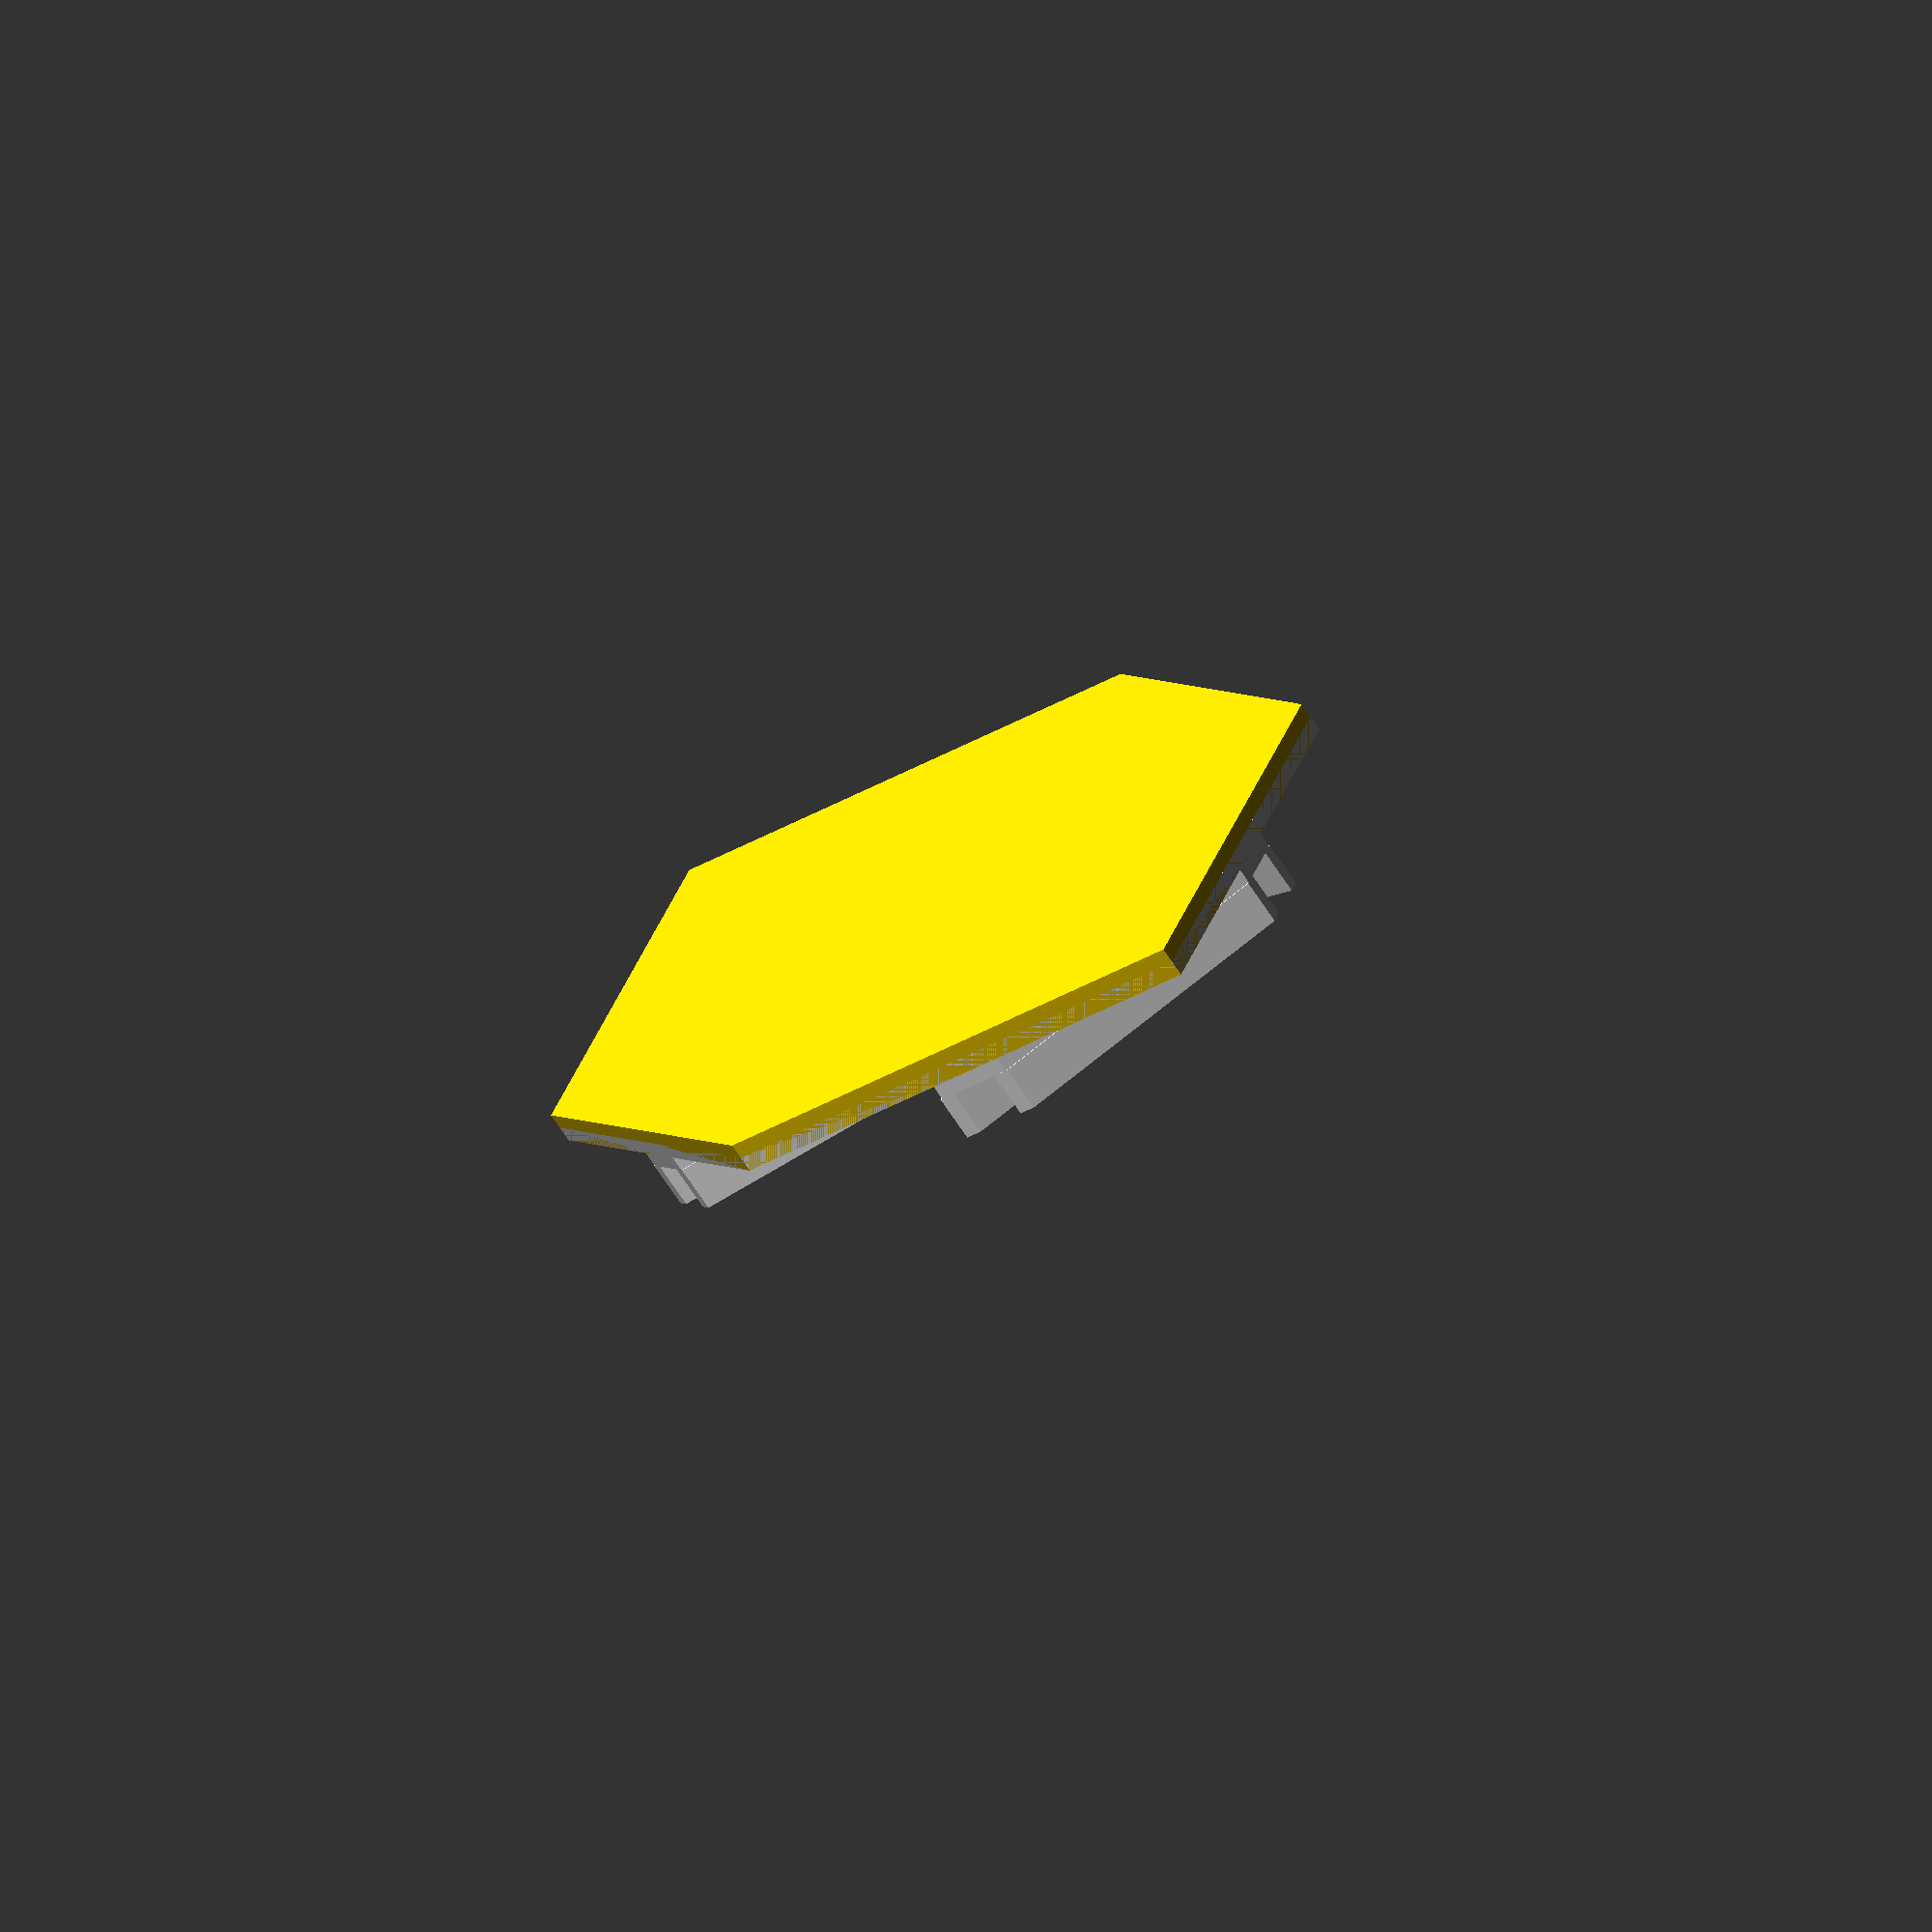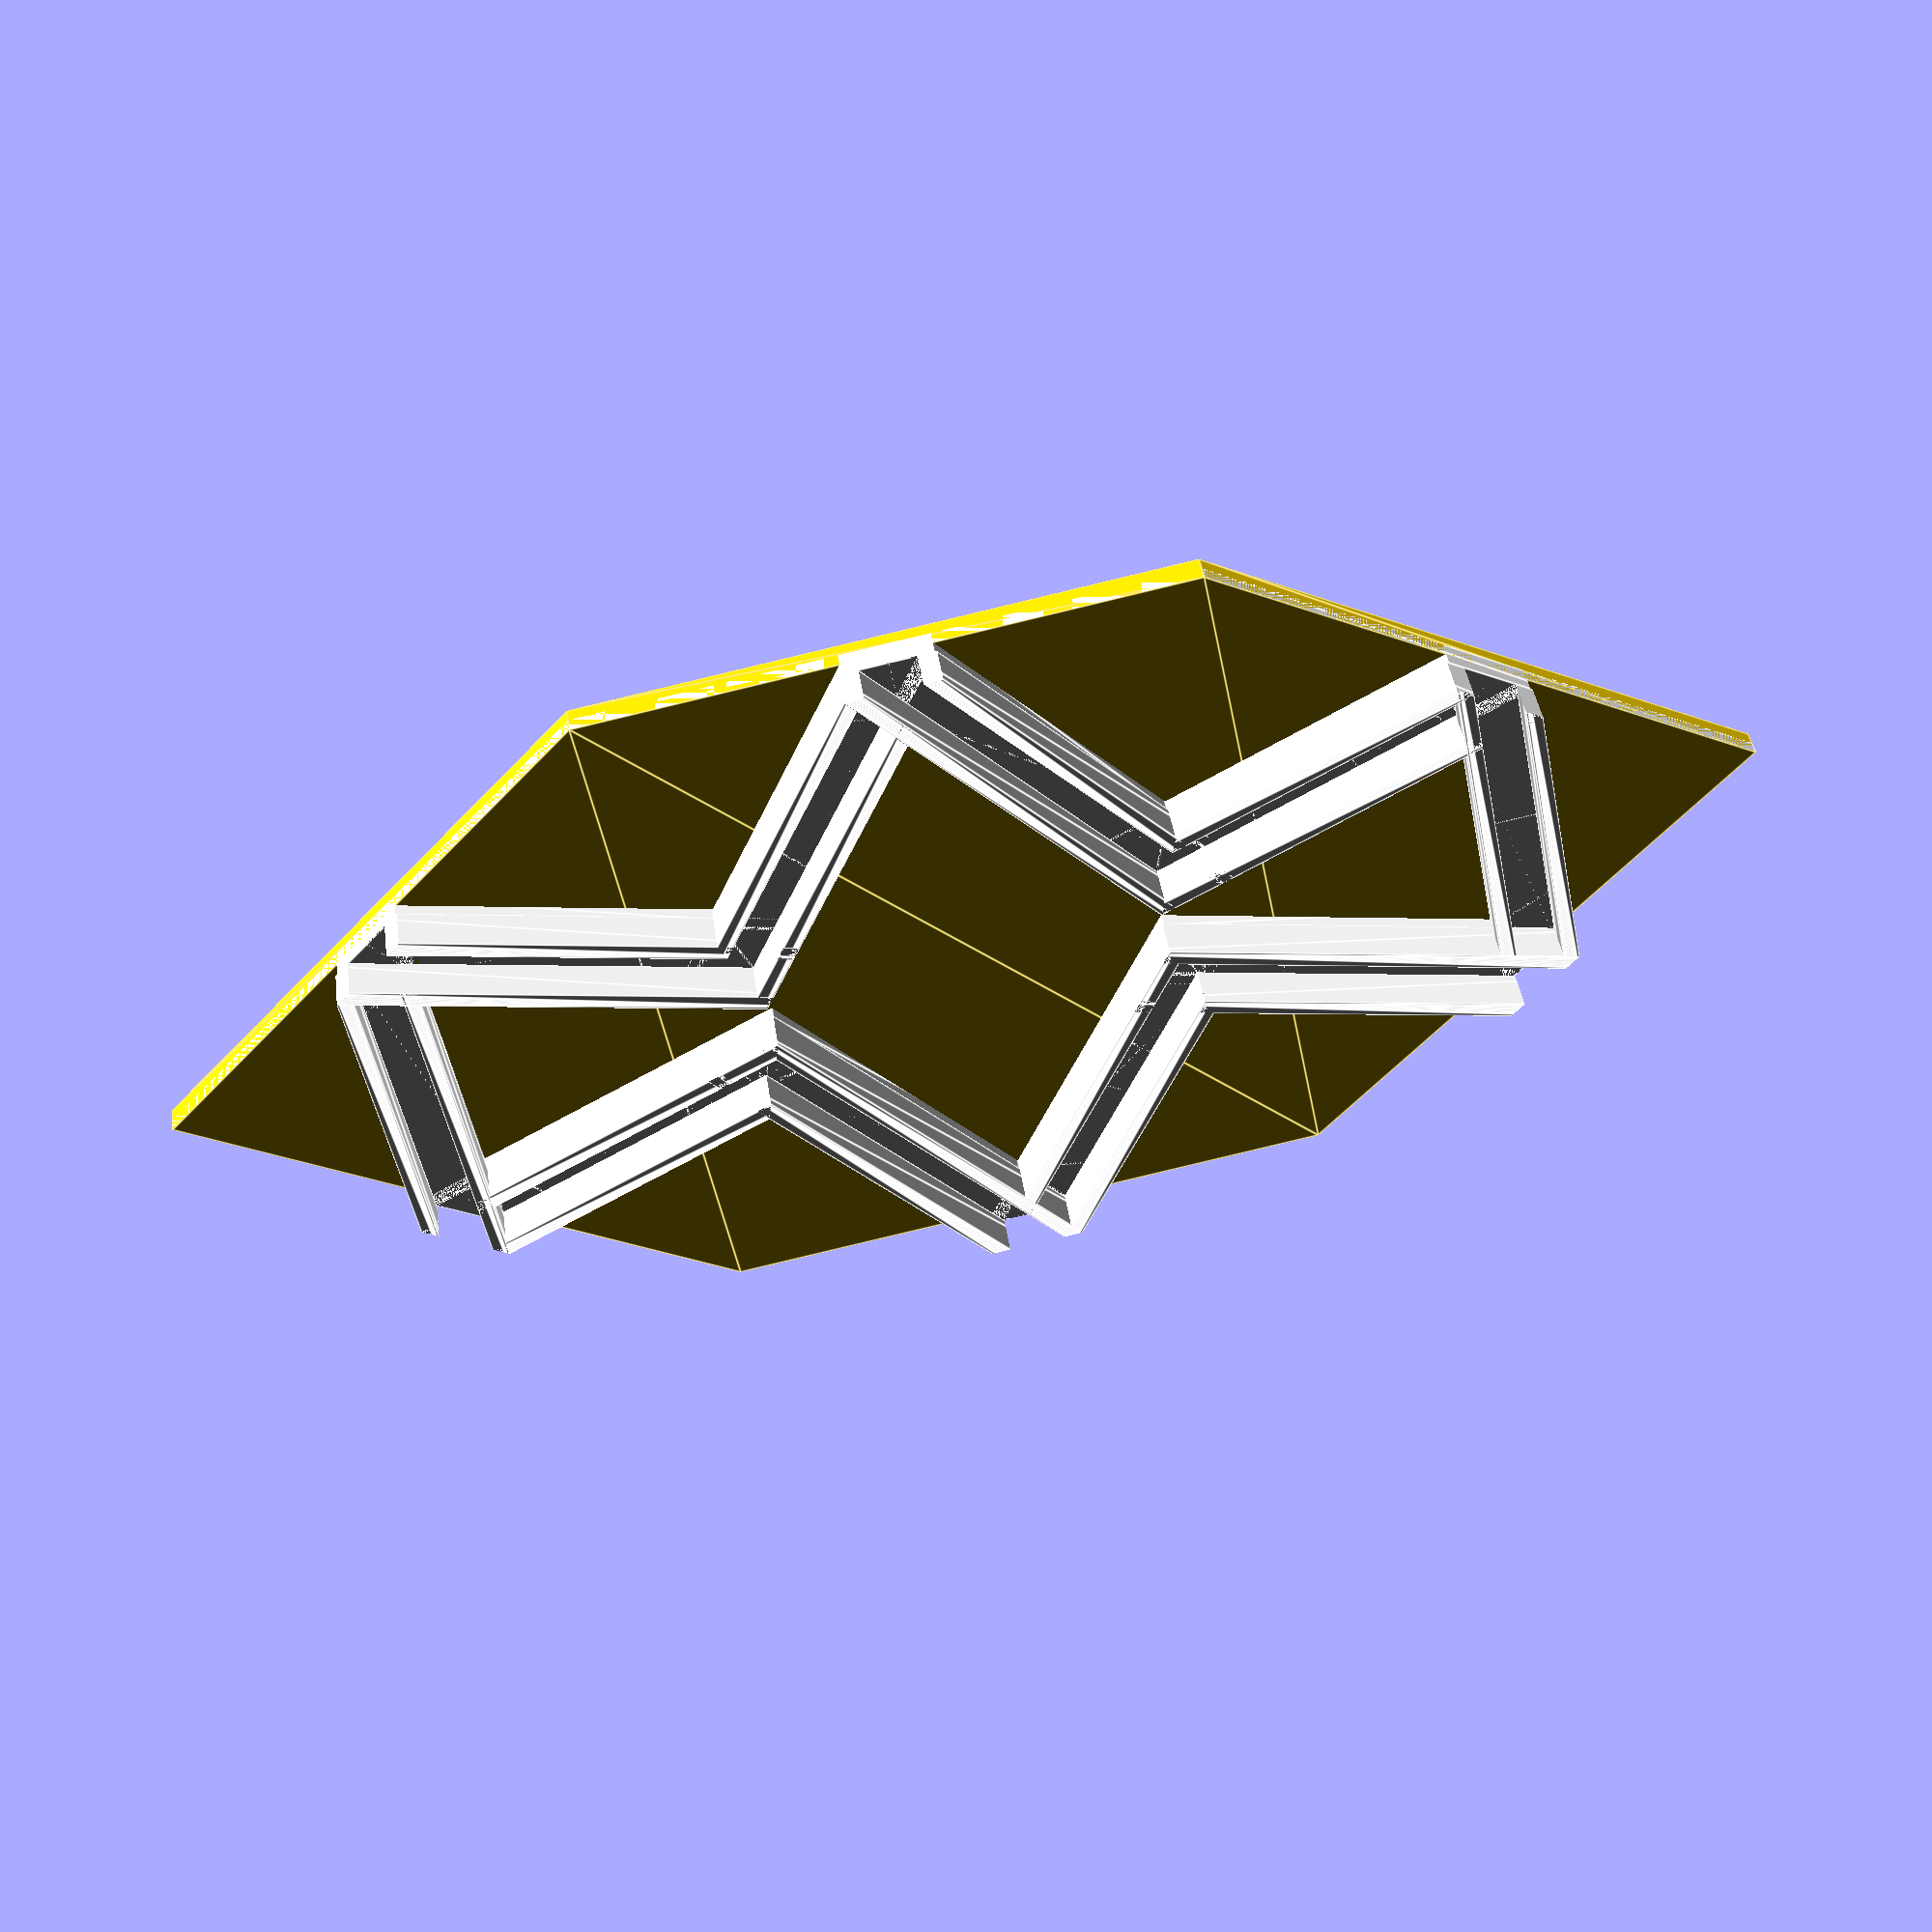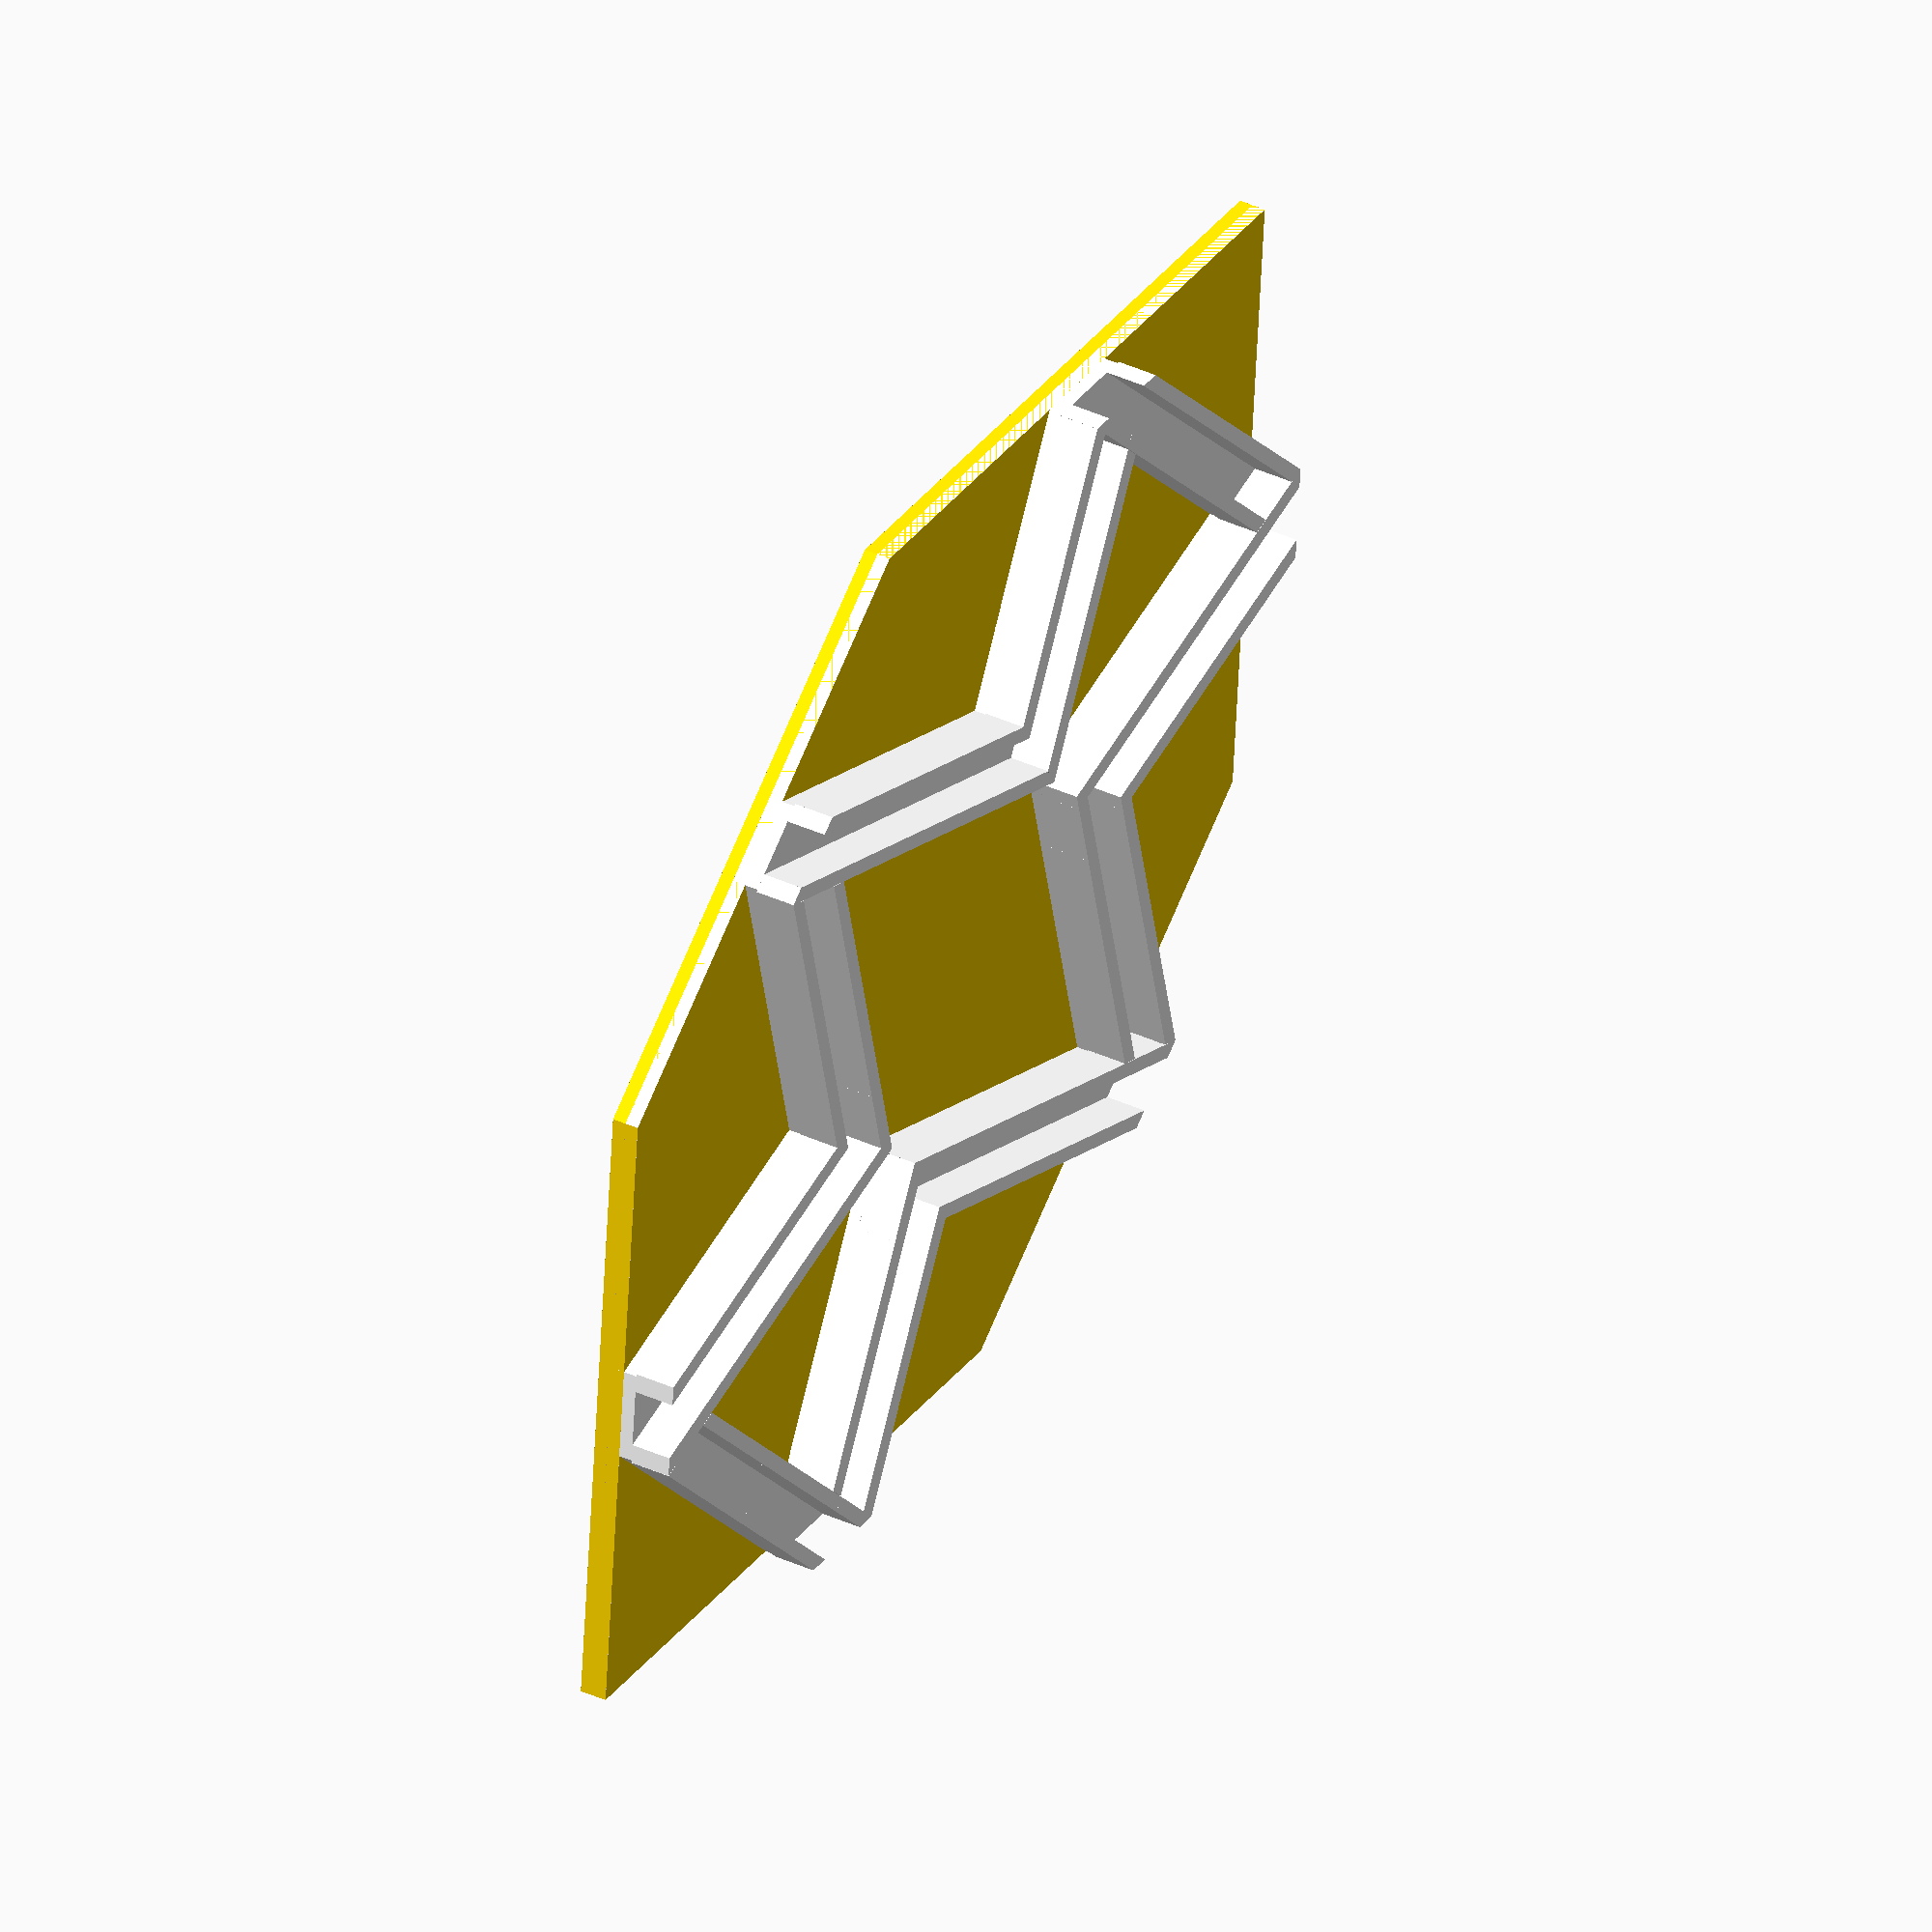
<openscad>
// mathgrrl and larum 3D Girih tiles

/////////////////////////////////////////////////////////////////////
// facts

// https://en.wikipedia.org/wiki/Girih
// https://en.wikipedia.org/wiki/Girih_tiles
// five tiles: decagon, elongated hexagon, bow tie, rhombus, pentagon
// all sides the same length
// all angles multiples of 36 degrees (pi/5)
// each has unique strapwork pattern
// except decagon has two possible strapwork patterns
// strapwork always meets edges at 54 degrees (3pi/10)

// SXSW SIZES
// 40,2,2,3,1.5,5,1,2,.5,1

////////////////////////////////////////////////////////
// user-defined parameters

/* [Type] */

// Choose a tile shape
shape = "HEX"; //[PEN:Pentagon,DEC:Decagon,BOW:Bowtie,RHO:Rhombus,HEX:Irregular Hexagon,SPECIAL:Cross-Tile Mosaic Pieces]
// Choose tile, strapwork, or mosaic
kind = "FULLSTRIPES"; //[TILE:Plain Tile,ETCH:Etched Tile,LINES:Strapwork,STRIPES:Fancy Strapwork,FULLPLAIN:Tile with Strapwork,FULLSTRIPES:Tile with Fancy Strapwork,MOSAIC:Mosaic Piece(s)

/* [Size] */

// Length of tile side
sideLength = 40; 

// Height of tile base
tileHeight = 2;

// Height of plain strapwork
strapHeight = 2;

// Additional height for fancy strapwork
ridgeHeight = 3;

// Thickness of mosaic pieces
mosaicHeight = 1.5;

/* [Style] */

// Thickness of plain strapwork
strapThick = 5; 

// Thickenss of fancy strapwork stripes
ridgeThick = 1;

// Amount of strapwork fanciness
ridgeNumber = 2; //[2,3]

/* [Tolerance] */

// Clearance between etching, strapwork, and mosaic pieces
clearance = .5; 

// Depth of tile etching
embed = 1; 

////////////////////////////////////////////////////////
// invisible parameters

s = sideLength*1; // shorter name :)

cover = 6*1; // for cuts to go far enough out

ridgeGap = (strapThick-3*ridgeThick)/2; 

m = s - strapThick; // magic number for scaling

//preview[view:south, tilt:top]

////////////////////////////////////////////////////////
// renders

makeThing();

////////////////////////////////////////////////////////
// module for picking the render

module makeThing(){
    
    // PENTAGON PIECES
    if (shape=="PEN" && kind=="TILE") PENtile();
    if (shape=="PEN" && kind=="ETCH") PENetch();
    if (shape=="PEN" && kind=="LINES") PENlines();
    if (shape=="PEN" && kind=="STRIPES") PENstripes();
    if (shape=="PEN" && kind=="FULLPLAIN") PENfullplain();
    if (shape=="PEN" && kind=="FULLSTRIPES") PENfullstripes();
    if (shape=="PEN" && kind=="MOSAIC") mosaicPEN();
        
    // DECAGON PIECES
    if (shape=="DEC" && kind=="TILE") DECtile();
    if (shape=="DEC" && kind=="ETCH") DECetch();
    if (shape=="DEC" && kind=="LINES") DEClines();
    if (shape=="DEC" && kind=="STRIPES") DECstripes();
    if (shape=="DEC" && kind=="FULLPLAIN") DECfullplain();
    if (shape=="DEC" && kind=="FULLSTRIPES") DECfullstripes();
    if (shape=="DEC" && kind=="MOSAIC") {mosaicDEC(); mosaicDEC2();}
        
    // BOWTIE PIECES
    if (shape=="BOW" && kind=="TILE") BOWtile();
    if (shape=="BOW" && kind=="ETCH") BOWetch();
    if (shape=="BOW" && kind=="LINES") BOWlines();
    if (shape=="BOW" && kind=="STRIPES") BOWstripes();
    if (shape=="BOW" && kind=="FULLPLAIN") BOWfullplain();
    if (shape=="BOW" && kind=="FULLSTRIPES") BOWfullstripes();
    if (shape=="BOW" && kind=="MOSAIC") mosaicBOW();
        
    // RHOMBUS PIECES
    if (shape=="RHO" && kind=="TILE") RHOtile();
    if (shape=="RHO" && kind=="ETCH") RHOetch();
    if (shape=="RHO" && kind=="LINES") RHOlines();
    if (shape=="RHO" && kind=="STRIPES") RHOstripes();
    if (shape=="RHO" && kind=="FULLPLAIN") RHOfullplain();
    if (shape=="RHO" && kind=="FULLSTRIPES") RHOfullstripes();
    if (shape=="RHO" && kind=="MOSAIC") mosaicRHO();
        
    // HEXAGON PIECES
    if (shape=="HEX" && kind=="TILE") HEXtile();
    if (shape=="HEX" && kind=="ETCH") HEXetch();
    if (shape=="HEX" && kind=="LINES") HEXlines();
    if (shape=="HEX" && kind=="STRIPES") HEXstripes();
    if (shape=="HEX" && kind=="FULLPLAIN") HEXfullplain();
    if (shape=="HEX" && kind=="FULLSTRIPES") HEXfullstripes();
    if (shape=="HEX" && kind=="MOSAIC") mosaicHEX();
        
    // CROSS-TILE MOSAIC PIECES
    if (shape=="SPECIAL"){
        translate([1.4*s,-.45*s,0]) mosaicYYVV();
        translate([1.2*s,.5*s,0]) mosaicYVYV();
        translate([.35*s,.9*s,0]) mosaicYYYYY();
        translate([.2*s,0,0]) mosaicYYXYY();
    }
}

////////////////////////////////////////////////////////
// modules for multi-tile mosaic pieces

// YYVV mosaic piece
// in other words, PEN PEN RHO RHO
module mosaicYYVV(){
    clear = .25*clearance;
    color("gray")
    intersection(){
        // assemble the shape
        union(){
            color("orange")
                translate([-.01,0,0])
                difference(){
                    PENcomplement(clear);
                    mosaicPEN(clear);
                }
            color("green")
                translate(2*PENmids[2])
                rotate(180)
                difference(){
                    PENcomplement(clear);
                    mosaicPEN(clear);
                }
            color("red")
                translate([-8.6*s/40,46.1*s/40,0])
                rotate(36+18)
                difference(){
                    RHOcomplement(clear);
                    mosaicRHO(clear);
                }
            color("violet")
                translate([(-8.5-38)*s/40,46.1*s/40,0])
                mirror([0,1])
                rotate(36+18)
                difference(){
                    RHOcomplement(clear);
                    mosaicRHO(clear);
                }
        }
        // intersect to get just the interior part
        translate([-27*s/40,20*s/40,0])
                cylinder(r=.45*m*40/35);  
    }
}
// YVYV mosaic piece
// in other words, PEN RHO PEN RHO
module mosaicYVYV(){
    clear = .25*clearance;
    color("gray")
    intersection(){
        // assemble the shape
        union(){
            color("orange")
                difference(){
                    PENcomplement(clear);
                    mosaicPEN(clear);
                }
            color("green")
                translate(2*PENmids[2])
                translate([0,s,0])
                rotate(180)
                difference(){
                    PENcomplement(clear);
                    mosaicPEN(clear);
                }
            color("red")
                translate([-8.6*s/40,46.1*s/40,0])
                rotate(36+18)
                difference(){
                    RHOcomplement(clear);
                    mosaicRHO(clear);
                }
            color("violet")
                translate([(-8.5-38)*s/40,33.84*s/40,0])
                translate([0,-s,0])
                mirror([0,1])
                rotate(-36-18)
                difference(){
                    RHOcomplement(clear);
                    mosaicRHO(clear);
                }
        }
        // intersect to get just the interior part
        translate([-27*s/40,20*s/40,0])
                cylinder(r=.45*m*40/35);  
    }
}

// YYYYY mosaic piece
// in other words, RHO RHO RHO RHO RHO
module mosaicYYYYY(){
    clear = .25*clearance;
    color("gray")
    intersection(){
        // assemble the shape
        color("violet")
        union(){
            for (i=[0:5]){
                translate([-s*sin(54),0,0])
                rotate(72*i)
                translate([s*sin(54),0,0])
                difference(){
                    RHOcomplement(clear);
                    mosaicRHO(clear);
                }
            }
        }
        // intersect to get just the interior part
        translate([-32.5*s/40,0,0])
                cylinder(r=.45*m*40/35);  
    }
}

// YYXYY mosaic piece
// in other words, RHO RHO on both ends with BOW middle
module mosaicYYXYY(){
    clear = .25*clearance;
    color("gray")
    mosaicYYYYY();
    translate([-49.5*(s/40),0,0]) // total hack
    //translate([1.4*(BOWmids[2][0]+(5-strapThick*40/s)),0,0]) 
        rotate(180) mosaicYYYYY();
}

////////////////////////////////////////////////////////
// modules for interior mosaic pieces
// customizable but may not work with wide-variety customization

// inside of pentagon piece
module mosaicPEN(clear=.75*clearance){
    color("gray")
    difference(){
        PENcomplement(clear);
        // take out the extra
        translate([0,0,-1]) 
        linear_extrude(mosaicHeight+2) 
            union(){
                for (i=[0:4]){
                    rotate(72*i,[0,0,1])
                        translate([-.82*m,.59*m,0]) 
                            rotate(9,[0,0,1]) 
                                circle(r=s/2,$fn=8);
                }
        }
    }
}

// large inside of decagon piece
module mosaicDEC(clear=.75*clearance){
    color("gray")
    difference(){
        DECcomplement(clear);
        // take out the extra
        translate([0,0,-1]) 
        linear_extrude(mosaicHeight+2) 
            union(){
                for (i=[0:9]){
                    rotate(36*i,[0,0,1])
                        rotate(-2,[0,0,1])
                        translate([-1.4*m,1.7*m,0]) 
                            rotate(-12,[0,0,1]) 
                                circle(r=s,$fn=10);
                }
        }
    }
}


// small inside of decagon piece
module mosaicDEC2(clear=.75*clearance){
    color("gray")
    difference(){
        DECcomplement(clear);
        // take out the extra
        mosaicDEC(clear);
        translate([0,0,-1]) 
        linear_extrude(mosaicHeight+2) 
            union(){
                for (i=[0:9]){
                    rotate(36*i,[0,0,1])
                        translate([-1.25*m,1.6*m,0]) 
                            rotate(-26,[0,0,1]) 
                                square(m);
                }
        }
    }
}

module mosaicBOW(clear=.75*clearance){
    color("gray")
    difference(){
        BOWcomplement(clear);
        // take out the extra
        translate([0,0,-1]) 
        linear_extrude(mosaicHeight+2) 
            union(){
                translate([-.5*(.69*m+2*strapThick),-.5*(.69*m+2*strapThick)]) 
                    square(.69*m+2*strapThick);
                translate([-1.15*m,-.1*m])
                    rotate(36) 
                        square(.86*s);
                mirror([0,1])
                    translate([-1.15*m,-.1*m])
                        rotate(36) 
                            square(.86*s);
                mirror([1,0])
                    translate([-1.15*m,-.1*m])
                        rotate(36) 
                            square(.86*s);
                mirror([1,0]) mirror([0,1])
                    translate([-1.15*m,-.1*m])
                        rotate(36) 
                            square(.86*s);
            }
    }
}

// inside of rhombus piece
module mosaicRHO(clear=.75*clearance){
    color("gray")
    difference(){
        RHOcomplement(clear);
        // take out the extra
        translate([0,0,-1]) 
        linear_extrude(mosaicHeight+2) 
            union(){
                translate([0,.7*m]) 
                    rotate(-10) circle(r=s/2,$fn=9);
                mirror([0,1])
                    translate([0,.7*m]) 
                        rotate(-10) circle(r=s/2,$fn=9);
                translate([-.81*m,0])
                    square(.7*s,center=true);
                translate([.81*m,0])
                    square(.7*s,center=true);
            }
        
    }
}

// inside of hexagon piece
module mosaicHEX(clear=.75*clearance){
    color("gray")
    difference(){
        HEXcomplement(clear);
        // take out the extra
        translate([0,0,-1]) 
        linear_extrude(mosaicHeight+2) 
            union(){
                translate([-.55*m,.61*m,0]) 
                    circle(r=s/2,$fn=5);
                mirror([0,1]) 
                    translate([-.55*m,.61*m,0]) 
                        circle(r=s/2,$fn=5);
                mirror([1,0]) 
                    translate([-.55*m,.61*m,0]) 
                        circle(r=s/2,$fn=5);
                mirror([0,1]) 
                    mirror([1,0]) 
                        translate([-.55*m,.61*m,0]) 
                            circle(r=s/2,$fn=5);
                translate([1.42*m,.0,0]) 
                    circle(r=s/2,$fn=5);
                mirror([1,0])
                    translate([1.42*m,.0,0]) 
                        circle(r=s/2,$fn=5);
        }
    }
}

////////////////////////////////////////////////////////
// general modules

module strapCut(A,B,h){
    hull(){
        translate(go(A,B,-cover)) 
            translate(h*normal(A,B))
                cylinder(r=ridgeThick/2,h=ridgeHeight,$fn=48);
        translate(go(B,A,-cover)) 
            translate(h*normal(A,B))
                cylinder(r=ridgeThick/2,h=ridgeHeight,$fn=48);
    }
}

////////////////////////////////////////////////////////
// definitions and modules for PEN tiles
// regular pentagon

// calculate pentagon radius given side length
PENradius = (sin(54)/sin(72))*s; 

// list of pentagon vertex points
PENpoints = [for (i=[0:4]) PENradius*[cos(i*360/5),sin(i*360/5)]];
    
// extruded plain pentagon tile
module PENtile(){
    color("violet")
    linear_extrude(height=tileHeight)
    polygon(points=PENpoints, paths=[[for (i=[0:4]) i]]);
}

// list of pentagon midpoints
PENmids = [for (i=[0:4]) move(PENpoints[i%5],PENpoints[(i+1)%5],.5)];
    
// inside points for the pentagon strapwork
// used trig to calculate that these points are halfway in
PENinside = [for (i=[0:4]) (PENradius/2)*[cos(i*360/5),sin(i*360/5)]];

// path of the pentagon strapwork
// alternates between vertex points and interior points
PENpath = [for (i=[0:9]) 
    i%2==0 ?
        // outside points of star for even i
        move(PENpoints[(i/2)%5],PENpoints[(i/2+1)%5],.5) :
        // inside points of star for odd i
        PENinside[((i+1)/2)%5]
];

// 2D polygon whose boundary is the pentagon strapwork line
module PENshape(){
    polygon(points=PENpath, paths=[[for (i=[0:9]) i]]);
}
    
// extruded and thickened pentagon strapwork line 
module PENstrap(strap=strapThick){
    // default is strapThick
    // but can specify others for clearance
    intersection(){
        linear_extrude(strapHeight)
            difference(){
                offset(delta=strap/2) PENshape();
                offset(delta=-strap/2) PENshape();
            }
        scale([1,1,strapHeight/tileHeight]) 
            PENtile();
    }
}

// pentagon tile with enlarged strapwork etching
module PENetch(){
    color("violet")
    difference(){
        PENtile();
        translate([0,0,tileHeight-embed])
            PENstrap(strapThick+clearance);
    }
}

// pentagon strapwork alone
module PENlines(){
    color("white") 
    PENstrap(strapThick-.5*clearance);
}

// one piece of the pentagon stripes
module PENchunk(){
    // first pair, with end cut
    intersection(){
        union(){
            strapCut(PENmids[0],PENinside[1],ridgeGap+ridgeThick);
            if (ridgeNumber==3) 
                strapCut(PENmids[0],PENinside[1],0);
            strapCut(PENmids[0],PENinside[1],-1*(ridgeGap+ridgeThick));
        }
        linear_extrude(strapHeight+ridgeHeight+1)
        polygon(points=[
                    go(PENmids[0],[0,0],4.3*strapThick/5),
                    go(PENmids[0],PENpoints[1],3.1*strapThick/5),
                    PENpoints[1],
                    [0,0]],
                paths=[[0,1,2,3]]);
    }
    // second pair, no cut
    intersection(){
        union(){
            strapCut(PENinside[1],PENmids[1],ridgeGap+ridgeThick);
            if (ridgeNumber==3) 
                strapCut(PENinside[1],PENmids[1],0);
            strapCut(PENinside[1],PENmids[1],-1*(ridgeGap+ridgeThick));
        }
        linear_extrude(strapHeight+ridgeHeight+1)
        polygon(points=[
                    PENpoints[1],
                    PENpoints[2],
                    [0,0]],
                paths=[[0,1,2]]);
    }
}

// all of the pentagon stripes
module PENstripes(){
    color("white")
    union(){
        PENlines();
        translate([0,0,strapHeight])
            for (i=[0:4]) 
                rotate(i*360/5,[0,0,1]) PENchunk();
    }
}

// pentagon tile with plain strapwork attached
module PENfullplain(){
    union(){
        color("violet") PENtile();
        translate([0,0,tileHeight-embed])
            color("white") PENlines();
    }
}

// pentagon tile with striped strapwork attached
module PENfullstripes(){
    union(){
        color("violet") PENtile();
        translate([0,0,tileHeight-embed])
            color("white") PENstripes();
    }
}

// pentagon tile with lines + offset clearance removed
module PENcomplement(clear=.75*clearance){
    difference(){
        // pentagon tile
        linear_extrude(mosaicHeight)
            projection([0,0,1])
                PENtile();
        // remove lines with clearance
        translate([0,0,-1]) 
            linear_extrude(mosaicHeight+2) 
            offset(delta=clear) 
            projection([0,0,1]) 
                PENlines();
    }
}

////////////////////////////////////////////////////////
// definitions and modules for DEC tiles
// regular decagon

// calculate decagon radius given side length
DECradius = (sin(72)/sin(36))*s;

// list of decagon vertex points
DECpoints = [for (i=[0:9]) DECradius*[cos(i*360/10),sin(i*360/10)]];
    
// extruded plain decagon tile
module DECtile(){
    color("lightgreen")
    linear_extrude(height=tileHeight)
    polygon(points=DECpoints, paths=[[for (i=[0:9]) i]]);
}

// list of decagon midpoints
DECmids = [for (i=[0:9]) move(DECpoints[i%10],DECpoints[(i+1)%10],.5)];

// inside points for the decagon strapwork
// CHECK LATER this might break slightly upon scaling
DECinside = 
    [for (i=[0:9]) 
        go( DECmids[i%10],
            DECmids[i%10]-normal(DECpoints[i%10],DECpoints[(i+1)%10]),
            23.49*s/40)];

// path of the decagon strapwork
// alternates between vertex points and interior points
DECpathA = [for (i=[0:9]) 
    i%2==0 ?
        // outside points of star for even i
        DECmids[i] :
        // inside points of star for odd i
        DECinside[i]
];

// 2D polygon whose boundary is the decagon strapwork line
module DECshape(){
    polygon(points=DECpathA, paths=[[for (i=[0:9]) i]]);
}
    
// extruded and thickened decagon strapwork line 
module DECstrap(strap=strapThick){
    // default is strapThick
    // but can specify others for clearance
    intersection(){
        linear_extrude(height=strapHeight)
            difference(){
                offset(delta=strap/2) DECshape();
                offset(delta=-strap/2) DECshape();
            }
        scale([1,1,strapHeight/tileHeight]) 
            DECtile();
    }
}

// decagon tile with enlarged strapwork etching
module DECetch(){
    color("lightgreen")
    difference(){
        DECtile();
        translate([0,0,tileHeight-embed])
            DECstrap(strapThick+clearance);
        rotate(36,[0,0,1])
            translate([0,0,tileHeight-embed])
                DECstrap(strapThick+clearance);
    }
}

// decagon strapwork alone
module DEClines(){
    color("white")
    union(){
        DECstrap(strapThick-.5*clearance);
        rotate(36,[0,0,1])
            DECstrap(strapThick-.5*clearance);
    }
}

// first piece of the decagon stripes
// 0th mid with cut, overcrossing, end at 1st mid
module DECchunkA1(){
    intersection(){
        union(){
            strapCut(DECmids[0],DECinside[1],ridgeGap+ridgeThick);
            if (ridgeNumber==3) 
                strapCut(DECmids[0],DECinside[1],0);
            strapCut(DECmids[0],DECinside[1],-1*(ridgeGap+ridgeThick));
        }
        linear_extrude(strapHeight+ridgeHeight+1)
        polygon(points=[
                    go( DECmids[0],
                        DECmids[0]-normal(DECpoints[0],DECpoints[1]),
                        4.1*strapThick/5),
                    go(DECmids[0],DECpoints[1],3*strapThick/5),
                    DECmids[1],
                    [0,0]],
                paths=[[0,1,2,3]]);
    }
}

// second piece of the decagon stripes
// 1st mid, before undercrossing, pointed at 2nd mid
// CHECK LATER this may break on scaling
module DECchunkA2(){
    intersection(){
        union(){
            strapCut(DECinside[1],DECmids[2],ridgeGap+ridgeThick);
            if (ridgeNumber==3) 
                strapCut(DECinside[1],DECmids[2],0);
            strapCut(DECinside[1],DECmids[2],-1*(ridgeGap+ridgeThick));
        }
        linear_extrude(strapHeight+ridgeHeight+1)
        polygon(points=[
                    [0,0],
                    go( DECmids[1],
                        DECmids[1]-normal(DECpoints[1],DECpoints[2]),
                        4.1*strapThick/5),
                    go([0,0],DECmids[2],
                        35.57*DECradius/64.72 // why not 28.45? see below
                        -(.5*strapThick/DECradius)*(sin(72)/sin(36))*s+2.5)],
                paths=[[0,1,2,3]]);
    }
}

// third piece of the decagon stripes
// 1st mid, after undercrossing, ending at 2nd mid with no cut
module DECchunkA3(){
    intersection(){
        union(){
            strapCut(DECinside[1],DECmids[2],ridgeGap+ridgeThick);
            if (ridgeNumber==3) 
                strapCut(DECinside[1],DECmids[2],0);
            strapCut(DECinside[1],DECmids[2],-1*(ridgeGap+ridgeThick));
        }
        linear_extrude(strapHeight+ridgeHeight+1)
        polygon(points=[
                    go( [0,0],DECmids[2],
                        35.57*DECradius/64.72
                        +(.5*strapThick/DECradius)*(sin(72)/sin(36))*s+2.5),
                    go(DECmids[1],DECpoints[2],2.7*strapThick/5),
                    DECpoints[2],
                    DECpoints[3]],
                paths=[[0,1,2,3]]);
    }
}

// all of the decagon stripes
module DECstripes(){
    color("white")
    union(){
        DEClines();
        translate([0,0,strapHeight])
            for (i=[0:9]){
                rotate(36*i,[0,0,1]) DECchunkA1();
                rotate(36*i,[0,0,1]) DECchunkA2();
                rotate(36*i,[0,0,1]) DECchunkA3();
            }
    }
}
            
// decagon tile with strapwork attached
// 5-fold symmetry version
module DECfullplain(){
    union(){
        color("lightgreen") DECtile();
        translate([0,0,tileHeight-embed])
            color("white") DEClines();
        rotate(36,[0,0,1])
            translate([0,0,tileHeight-embed])
                color("white") DEClines();
    }
}

// decagon tile with striped strapwork attached
module DECfullstripes(){
    union(){
        color("lightgreen") DECtile();
        translate([0,0,tileHeight-embed])
            color("white") DECstripes();
    }
}

// decagon tile with lines + offset clearance removed
module DECcomplement(clear=.75*clearance){
    difference(){
        // pentagon tile
        linear_extrude(mosaicHeight)
            projection([0,0,1])
                DECtile();
        // remove lines with clearance
        translate([0,0,-1]) 
            linear_extrude(mosaicHeight+2) 
            offset(delta=clear) 
            projection([0,0,1]) 
                DEClines();
    }
}

////////////////////////////////////////////////////////
// definitions and modules for BOW tiles
// a certain irregular non-convex hexagon

// calculate bowtie radius given side length
// bowtie positioned vertically
// "radius" from center to right edge
BOWradius = s*sin(72); 

// list of bowtie vertex points
BOWpoints = [[BOWradius,s/2],[0,(s/2)-s*sin(18)],
             [-BOWradius,s/2],[-BOWradius,-s/2],
             [0,-((s/2)-s*sin(18))],[BOWradius,-s/2]];
    
// extruded plain bowtie tile
module BOWtile(){
    color("skyblue")
    linear_extrude(height=tileHeight)
    polygon(points=BOWpoints, paths=[[for (i=[0:5]) i]]);
}

// list of bowtie midpoints
BOWmids = [for (i=[0:5]) move(BOWpoints[i%6],BOWpoints[(i+1)%6],.5)];

// inside points for the bowtie strapwork
// used trig to calculate the interior point coordinates
BOWinside = [[BOWradius-(s/2)*sin(72)/sin(54),0],
             [-(BOWradius-(s/2)*sin(72)/sin(54)),0]];

// paths of the bowtie strapwork
// alternates between vertex points and interior points
BOWpath = [[BOWradius,0],
           BOWmids[0],
           BOWinside[0],
           BOWmids[4]
          ];

// 2D polygon whose boundary is the bowtie strapwork line
module BOWshape(){
    polygon(points=BOWpath, paths=[[0,1,2,3]]);
    mirror([1,0,0]) polygon(points=BOWpath, paths=[[0,1,2,3]]);
}
    
// extruded and thickened bowtie strapwork line 
module BOWstrap(strap=strapThick){
    // default is strapThick
    // but can specify others for clearance
    intersection(){
        linear_extrude(strapHeight)
            difference(){
                offset(delta=strap/2) BOWshape();
                offset(delta=-strap/2) BOWshape();
            }
        scale([1,1,strapHeight/tileHeight]) 
            BOWtile();
    }
}

// bowtie tile with enlarged strapwork etching
module BOWetch(){
    difference(){
    color("skyblue") BOWtile();
        translate([0,0,tileHeight-embed])
            color("white") BOWstrap(strapThick+clearance);
    }
}

// bowtie strapwork alone
module BOWlines(){
    color("white")
    BOWstrap(strapThick-.5*clearance);
}

// first piece of the bowtie stripes
// starting position to top right midpoint, with cut
module BOWchunk1(){
    intersection(){
        union(){
            strapCut(BOWmids[5],BOWmids[0],ridgeGap+ridgeThick);
            if (ridgeNumber==3) 
                strapCut(BOWmids[5],BOWmids[0],0);
            strapCut(BOWmids[5],BOWmids[0],-1*(ridgeGap+ridgeThick));
        }
        linear_extrude(strapHeight+ridgeHeight+1)
        polygon(points=[
                    go(BOWmids[5],[0,0],4.3*strapThick/5),
                    go(BOWmids[5],BOWpoints[0],3.1*strapThick/5),
                    BOWpoints[0],
                    BOWpoints[1]],
                paths=[[0,1,2,3]]);
    }
}

// second piece of the bowtie stripes
// top right midpoint to inside, with cut
module BOWchunk2(){
    intersection(){
        union(){
            strapCut(BOWmids[0],BOWinside[0],ridgeGap+ridgeThick);
            if (ridgeNumber==3) 
                strapCut(BOWmids[0],BOWinside[0],0);
            strapCut(BOWmids[0],BOWinside[0],-1*(ridgeGap+ridgeThick));
        }
        linear_extrude(strapHeight+ridgeHeight+1)
        polygon(points=[
                    go( BOWmids[0],
                        BOWmids[0]-normal(BOWpoints[0],BOWpoints[1]),
                        4.3*strapThick/5),
                    go(BOWmids[0],BOWpoints[1],3.1*strapThick/5),
                    [0,0],
                    BOWmids[5]],
                paths=[[0,1,2,3]]);
    }
}

// third piece of the bowtie stripes
// inside to bottom, no cut
module BOWchunk3(){
    intersection(){
        union(){
            strapCut(BOWinside[0],BOWmids[4],ridgeGap+ridgeThick);
            if (ridgeNumber==3) 
                strapCut(BOWinside[0],BOWmids[4],0);
            strapCut(BOWinside[0],BOWmids[4],-1*(ridgeGap+ridgeThick));
        }
        linear_extrude(strapHeight+ridgeHeight+1)
        polygon(points=[
                    BOWpoints[4],
                    BOWpoints[5],
                    BOWmids[5],
                    [0,0]],
                paths=[[0,1,2,3]]);
    }
}

// fourth piece of the bowtie stripes
// bottom to starting position, with cut
module BOWchunk4(){
    intersection(){
        union(){
            strapCut(BOWmids[4],BOWmids[5],ridgeGap+ridgeThick);
            if (ridgeNumber==3) 
                strapCut(BOWmids[4],BOWmids[5],0);
            strapCut(BOWmids[4],BOWmids[5],-1*(ridgeGap+ridgeThick));
        }
        linear_extrude(strapHeight+ridgeHeight+1)
        polygon(points=[
                    go( BOWmids[4],
                        BOWmids[4]-normal(BOWpoints[4],BOWpoints[5]),
                        4.3*strapThick/5),
                    go(BOWmids[4],BOWpoints[5],3.1*strapThick/5),
                    BOWpoints[5],
                    BOWpoints[0]],
                paths=[[0,1,2,3]]);
    }
}

// all of the bowtie stripes
module BOWstripes(){
    color("white")
    union(){
        BOWlines();
        union(){
            translate([0,0,strapHeight]) BOWchunk1();
            translate([0,0,strapHeight]) BOWchunk2();
            translate([0,0,strapHeight]) BOWchunk3();
            translate([0,0,strapHeight]) BOWchunk4();
        }
        rotate(180,[0,0,1])
        union(){
            translate([0,0,strapHeight]) BOWchunk1();
            translate([0,0,strapHeight]) BOWchunk2();
            translate([0,0,strapHeight]) BOWchunk3();
            translate([0,0,strapHeight]) BOWchunk4();
        }
    }
}

// bowtie tile with strapwork attached
module BOWfullplain(){
    color("skyblue") BOWtile();
    translate([0,0,tileHeight-embed])
        color("white") BOWstrap(strapThick-.5*clearance);
}

// bowtie tile with striped strapwork attached
module BOWfullstripes(){
    union(){
        color("skyblue") BOWtile();
        translate([0,0,tileHeight-embed])
            color("white") BOWstripes();
    }
}

// bowtie tile with lines + offset clearance removed
module BOWcomplement(clear=.75*clearance){
    difference(){
        // pentagon tile
        linear_extrude(mosaicHeight)
            projection([0,0,1])
                color("skyblue") BOWtile();
        // remove lines with clearance
        translate([0,0,-1]) 
            linear_extrude(mosaicHeight+2) 
            offset(delta=clear) 
            projection([0,0,1]) 
                color("white") BOWlines();
    }
}

////////////////////////////////////////////////////////
// definitions and modules for RHO tiles
// a certain rhombus

// calculate rhombus radius given side length
RHOradius = s*sin(54); 

// list of rhombus vertex points
RHOpoints = [[RHOradius,0],[0,s*sin(36)],
             [-RHOradius,0],[0,-s*sin(36)]];
    
// extruded plain rhombus tile
module RHOtile(){
    color("orange")
    linear_extrude(height=tileHeight)
    polygon(points=RHOpoints, paths=[[for (i=[0:5]) i]]);
}

// list of bowtie midpoints
RHOmids = [for (i=[0:3]) move(RHOpoints[i%4],RHOpoints[(i+1)%4],.5)];

// inside points for the rhombus strapwork
// used trig to calculate the interior point coordinates
RHOinside = [[0,s*sin(36)-(s/2)*sin(54)/sin(72)],
             [0,-(s*sin(36)-(s/2)*sin(54)/sin(72))]];

// paths of the rhombus strapwork
// alternates between vertex points and interior points
RHOpath = [RHOmids[0],
           RHOinside[0],
           RHOmids[1],
           RHOmids[2],
           RHOinside[1],
           RHOmids[3]
          ];

// 2D polygon whose boundary is the rhombus strapwork line
module RHOshape(){
    polygon(points=RHOpath, paths=[[for (i=[0:5]) i]]);
}
    
// extruded and thickened rhombus strapwork line 
module RHOstrap(strap=strapThick){
    // default is strapThick
    // but can specify others for clearance
    intersection(){
        linear_extrude(strapHeight)
            difference(){
                offset(delta=strap/2) RHOshape();
                offset(delta=-strap/2) RHOshape();
            }
        scale([1,1,strapHeight/tileHeight]) 
            RHOtile();
    }
}

// rhombus tile with enlarged strapwork etching
module RHOetch(){
    color("orange")
    difference(){
        RHOtile();
        translate([0,0,tileHeight-embed])
            RHOstrap(strapThick+clearance);
    }
}

// rhombus strapwork alone
module RHOlines(){
    color("white")
    RHOstrap(strapThick-.5*clearance);
}

// first piece of the rhombus stripes
// left vertical piece, with cut
module RHOchunk1(){
    intersection(){
        union(){
            strapCut(RHOmids[3],RHOmids[0],ridgeGap+ridgeThick);
            if (ridgeNumber==3) 
                strapCut(RHOmids[3],RHOmids[0],0);
            strapCut(RHOmids[3],RHOmids[0],-1*(ridgeGap+ridgeThick));
        }
        linear_extrude(strapHeight+ridgeHeight+1)
        polygon(points=[
                    [0,0],
                    go( RHOmids[3],
                        RHOmids[3]-normal(RHOpoints[3],RHOpoints[0]),
                        4.3*strapThick/5),
                    go(RHOmids[3],RHOpoints[0],3.1*strapThick/5),
                    RHOpoints[0],
                    RHOpoints[1]],
                paths=[[0,1,2,3,4]]);
    }
}

// second piece of the rhombus stripes
// top left to top inside, with cut
module RHOchunk2(){
    intersection(){
        union(){
            strapCut(RHOmids[0],RHOinside[0],ridgeGap+ridgeThick);
            if (ridgeNumber==3) 
                strapCut(RHOmids[0],RHOinside[0],0);
            strapCut(RHOmids[0],RHOinside[0],-1*(ridgeGap+ridgeThick));
        }
        linear_extrude(strapHeight+ridgeHeight+1)
        polygon(points=[
                    [0,0],
                    go( RHOmids[0],
                        RHOmids[0]-normal(RHOpoints[0],RHOpoints[1]),
                        4.3*strapThick/5),
                    go(RHOmids[0],RHOpoints[1],3.1*strapThick/5),
                    RHOpoints[0],
                    RHOpoints[1]],
                paths=[[0,1,2,3,4]]);
    }
}

// third piece of the rhombus stripes
// top inside to top right, no cut
module RHOchunk3(){
    intersection(){
        union(){
            strapCut(RHOmids[1],RHOinside[0],ridgeGap+ridgeThick);
            if (ridgeNumber==3) 
                strapCut(RHOmids[1],RHOinside[0],0);
            strapCut(RHOmids[1],RHOinside[0],-1*(ridgeGap+ridgeThick));
        }
        linear_extrude(strapHeight+ridgeHeight+1)
        polygon(points=[
                    [0,0],
                    RHOpoints[1],
                    RHOpoints[2]],
                paths=[[0,1,2,3,4]]);
    }
}

// all of the rhombus stripes
module RHOstripes(){
    color("white")
    union(){
        RHOlines();
        union(){
            translate([0,0,strapHeight]) RHOchunk1();
            translate([0,0,strapHeight]) RHOchunk2();
            translate([0,0,strapHeight]) RHOchunk3();
        }
        rotate(180,[0,0,1])
        union(){
            translate([0,0,strapHeight]) RHOchunk1();
            translate([0,0,strapHeight]) RHOchunk2();
            translate([0,0,strapHeight]) RHOchunk3();
        }
    }
}

// rhombus tile with strapwork attached
module RHOfullplain(){
    union(){
        color("orange") RHOtile();
        translate([0,0,tileHeight-embed])
            color("white") RHOstrap(strapThick-.5*clearance);
    }
}

// rhombus tile with striped strapwork attached
module RHOfullstripes(){
    union(){
        color("orange") RHOtile();
        translate([0,0,tileHeight-embed])
            color("white") RHOstripes();
    }
}

// rhombus tile with lines + offset clearance removed
module RHOcomplement(clear=.75*clearance){
    difference(){
        // pentagon tile
        linear_extrude(mosaicHeight)
            projection([0,0,1])
                RHOtile();
        // remove lines with clearance
        translate([0,0,-1]) 
            linear_extrude(mosaicHeight+2) 
            offset(delta=clear) 
            projection([0,0,1]) 
                RHOlines();
    }
}

////////////////////////////////////////////////////////
// definitions and modules for HEX tiles
// a certain squashed convex hexagon

// calculate hexagon radius given side length
HEXradius = s/2 + s*sin(54);

// this is the shorter "radius"
HEXshort = (s/2)*sin(72)/sin(54);

// list of hexagon vertex points
HEXpoints = [[HEXradius,0],[s/2,HEXshort],[-s/2,HEXshort],
             [-HEXradius,0],[-s/2,-HEXshort],[s/2,-HEXshort]];

// extruded plain hexagon tile
module HEXtile(){
    color("gold")
    linear_extrude(height=tileHeight)
    polygon(points=HEXpoints, paths=[[for (i=[0:5]) i]]);
}

// ugh, sucked to calculate these
// x and y lengths of interior points
xPoint = sin(36)*(s/2)*sin(72)/sin(54);
yPoint = HEXshort - sin(54)*(s/2)*sin(72)/sin(54);

// inside points for the hexagon strapwork
// used trig to calculate the interior point coordinates
HEXinside = [[xPoint,yPoint],[-1*xPoint,yPoint],
             [-1*xPoint,-1*yPoint],[xPoint,-1*yPoint]];

// list of hexagon midpoints
HEXmids = [for (i=[0:5]) move(HEXpoints[i%6],HEXpoints[(i+1)%6],.5)];

// paths of the hexagon strapwork
// alternates between vertex points and interior points
HEXpath = [HEXmids[0],
           HEXinside[0],
           HEXmids[1],
           HEXinside[1],
           HEXmids[2],
           HEXmids[3],
           HEXinside[2],
           HEXmids[4],
           HEXinside[3],
           HEXmids[5],
          ];

// 2D polygon whose boundary is the hexagon strapwork line
module HEXshape(){
    polygon(points=HEXpath, paths=[[for (i=[0:9]) i]]);
}
    
// extruded and thickened hexagon strapwork line 
module HEXstrap(strap=strapThick){
    // default is strapThick
    // but can specify others for clearance
    intersection(){
        linear_extrude(strapHeight)
            difference(){
                offset(delta=strap/2) HEXshape();
                offset(delta=-strap/2) HEXshape();
            }
        scale([1,1,strapHeight/tileHeight]) 
            HEXtile();
    }
}

// hexagon tile with enlarged strapwork etching
module HEXetch(){
    color("gold")
    difference(){
        HEXtile();
        translate([0,0,tileHeight-embed])
            HEXstrap(strapThick+clearance);
    }
}

// hexagon strapwork alone
module HEXlines(){
    color("white")
    HEXstrap(strapThick-.5*clearance);
}

// first piece of the hexagon stripes
// vertical on right with bottom cut off
module HEXchunk1(){
    intersection(){
        union(){
            strapCut(HEXmids[5],HEXmids[0],ridgeGap+ridgeThick);
            if (ridgeNumber==3) 
                strapCut(HEXmids[5],HEXmids[0],0);
            strapCut(HEXmids[5],HEXmids[0],-1*(ridgeGap+ridgeThick));
        }
        linear_extrude(strapHeight+ridgeHeight+1)
        polygon(points=[
                    go( HEXmids[5],
                        HEXmids[5]-normal(HEXpoints[5],HEXpoints[0]),
                        4.3*strapThick/5),
                    go(HEXmids[5],HEXpoints[0],3.1*strapThick/5),
                    HEXpoints[0],
                    HEXpoints[1]],
                paths=[[0,1,2,3,4]]);
    }
}

// second piece of the hexagon stripes
// from first midpoint to first inside, with cut
module HEXchunk2(){
    intersection(){
        union(){
            strapCut(HEXmids[0],HEXinside[0],ridgeGap+ridgeThick);
            if (ridgeNumber==3) 
                strapCut(HEXmids[0],HEXinside[0],0);
            strapCut(HEXmids[0],HEXinside[0],-1*(ridgeGap+ridgeThick));
        }
        linear_extrude(strapHeight+ridgeHeight+1)
        polygon(points=[
                    go( HEXmids[0],
                        HEXmids[0]-normal(HEXpoints[0],HEXpoints[1]),
                        4.3*strapThick/5),
                    go(HEXmids[0],HEXpoints[1],3.1*strapThick/5),
                    HEXpoints[1],
                    move(HEXinside[0],HEXpoints[1],-.25)],
                paths=[[0,1,2,3,4]]);
    }
}

// third piece of the hexagon stripes
// from first inside to top midpoint, no cut
module HEXchunk3(){
    intersection(){
        union(){
            strapCut(HEXmids[1],HEXinside[0],ridgeGap+ridgeThick);
            if (ridgeNumber==3) 
                strapCut(HEXmids[1],HEXinside[0],0);
            strapCut(HEXmids[1],HEXinside[0],-1*(ridgeGap+ridgeThick));
        }
        linear_extrude(strapHeight+ridgeHeight+1)
        polygon(points=[
                    HEXpoints[1],
                    HEXpoints[2],
                    move(HEXinside[0],HEXpoints[1],-.25)],
                paths=[[0,1,2,3,4]]);
    }
}

// fourth piece of the hexagon stripes
// from top midpoint to second inside, with cut
module HEXchunk4(){
    intersection(){
        union(){
            strapCut(HEXmids[1],HEXinside[1],ridgeGap+ridgeThick);
            if (ridgeNumber==3) 
                strapCut(HEXmids[1],HEXinside[1],0);
            strapCut(HEXmids[1],HEXinside[1],-1*(ridgeGap+ridgeThick));
        }
        linear_extrude(strapHeight+ridgeHeight+1)
        polygon(points=[
                    [0,0],
                    go( HEXmids[1],
                        HEXmids[1]-normal(HEXpoints[1],HEXpoints[2]),
                        4.3*strapThick/5),
                    go(HEXmids[1],HEXpoints[2],3.1*strapThick/5),
                    HEXpoints[2],
                    move(HEXinside[1],HEXpoints[2],-.25)],
                paths=[[0,1,2,3,4]]);
    }
}

// fifth piece of the hexagon stripes
// from second inside to third midpoint, no cut
module HEXchunk5(){
    intersection(){
        union(){
            strapCut(HEXmids[2],HEXinside[1],ridgeGap+ridgeThick);
            if (ridgeNumber==3) 
                strapCut(HEXmids[2],HEXinside[1],0);
            strapCut(HEXmids[2],HEXinside[1],-1*(ridgeGap+ridgeThick));
        }
        linear_extrude(strapHeight+ridgeHeight+1)
        polygon(points=[
                    move(HEXinside[1],HEXpoints[2],-.25),
                    HEXpoints[2],
                    HEXpoints[3]],
                paths=[[0,1,2,3,4]]);
    }
}

// all of the hexagon stripes
module HEXstripes(){
    color("white")
    union(){
        HEXlines();
        union(){
            translate([0,0,strapHeight]) HEXchunk1();
            translate([0,0,strapHeight]) HEXchunk2();
            translate([0,0,strapHeight]) HEXchunk3();
            translate([0,0,strapHeight]) HEXchunk4();
            translate([0,0,strapHeight]) HEXchunk5();
        }
        rotate(180,[0,0,1])
        union(){
            translate([0,0,strapHeight]) HEXchunk1();
            translate([0,0,strapHeight]) HEXchunk2();
            translate([0,0,strapHeight]) HEXchunk3();
            translate([0,0,strapHeight]) HEXchunk4();
            translate([0,0,strapHeight]) HEXchunk5();
        }
    }
}

// hexagon tile with plain strapwork attached
module HEXfullplain(){
    color("gold") HEXtile();
    translate([0,0,tileHeight-embed])
        color("white") HEXlines();
}

// hexagon tile with striped strapwork attached
module HEXfullstripes(){
    union(){
        color("gold") HEXtile();
        translate([0,0,tileHeight-embed])
            color("white") HEXstripes();
    }
}

// hexagon tile with lines + offset clearance removed
module HEXcomplement(clear=.75*clearance){
    difference(){
        // pentagon tile
        linear_extrude(mosaicHeight)
            projection([0,0,1])
                color("gold") HEXtile();
        // remove lines with clearance
        translate([0,0,-1]) 
            linear_extrude(mosaicHeight+2) 
            offset(delta=clear) 
            projection([0,0,1]) 
                color("white") HEXlines();
    }
}

////////////////////////////////////////////////////////
// vector traveling (tested only in 2D)

//distance from A to B
function dist(A,B) = 
    sqrt((B[0]-A[0])*(B[0]-A[0])+(B[1]-A[1])*(B[1]-A[1]));

// start at A and move to B
// stay in the AB segment as t goes from 0 to 1
function move(A,B,t) = A+t*(B-A);

// start at A and move in the direction of B for a distance d
function go(A,B,d) = 
    A+d*(B-A)/dist(A,B);

// 2D vector normal to line from A to B
function normal(A,B) = (1/dist(A,B))*[B[1]-A[1],A[0]-B[0]];



</openscad>
<views>
elev=75.2 azim=110.5 roll=214.3 proj=o view=wireframe
elev=141.1 azim=168.7 roll=187.4 proj=p view=edges
elev=152.4 azim=310.8 roll=232.0 proj=o view=solid
</views>
